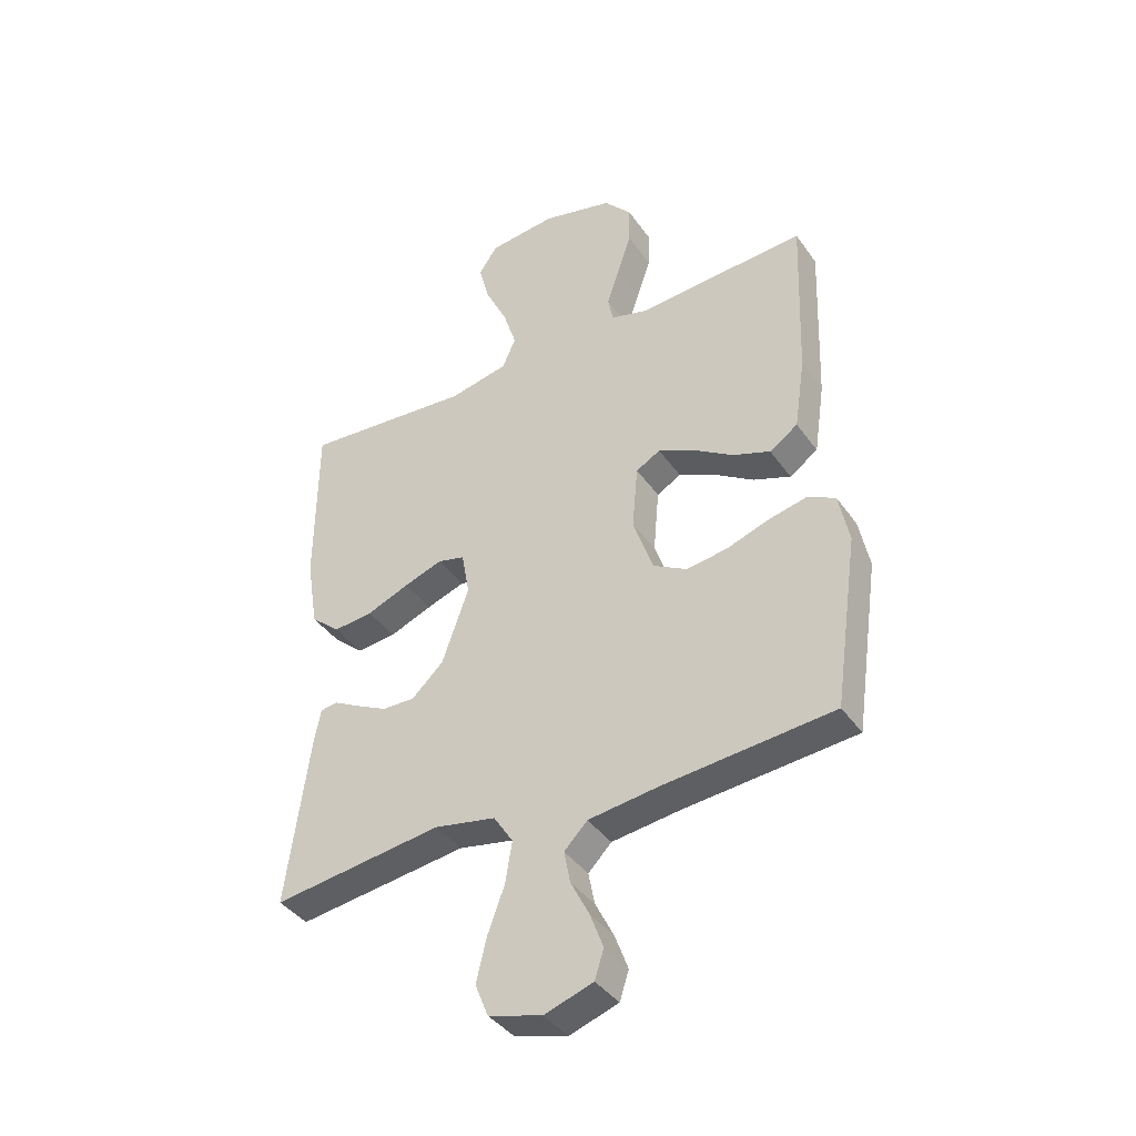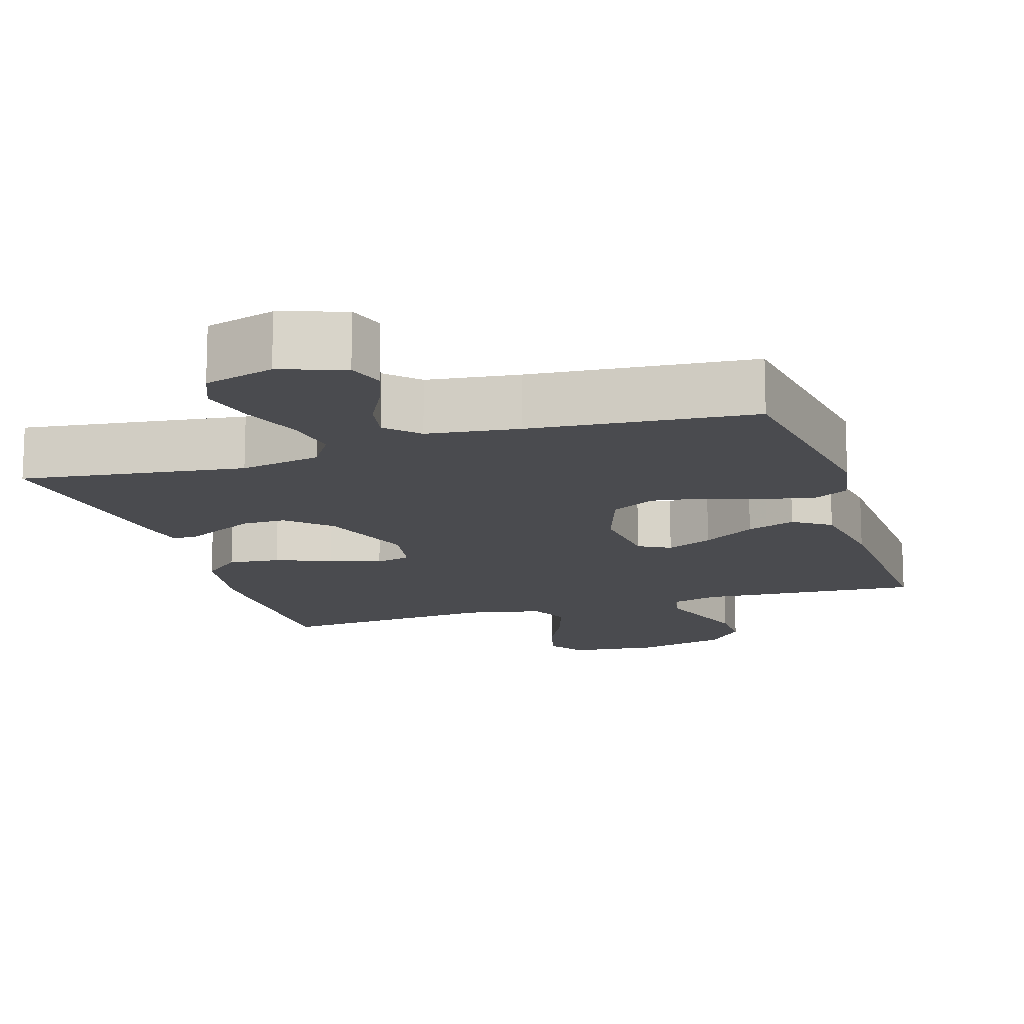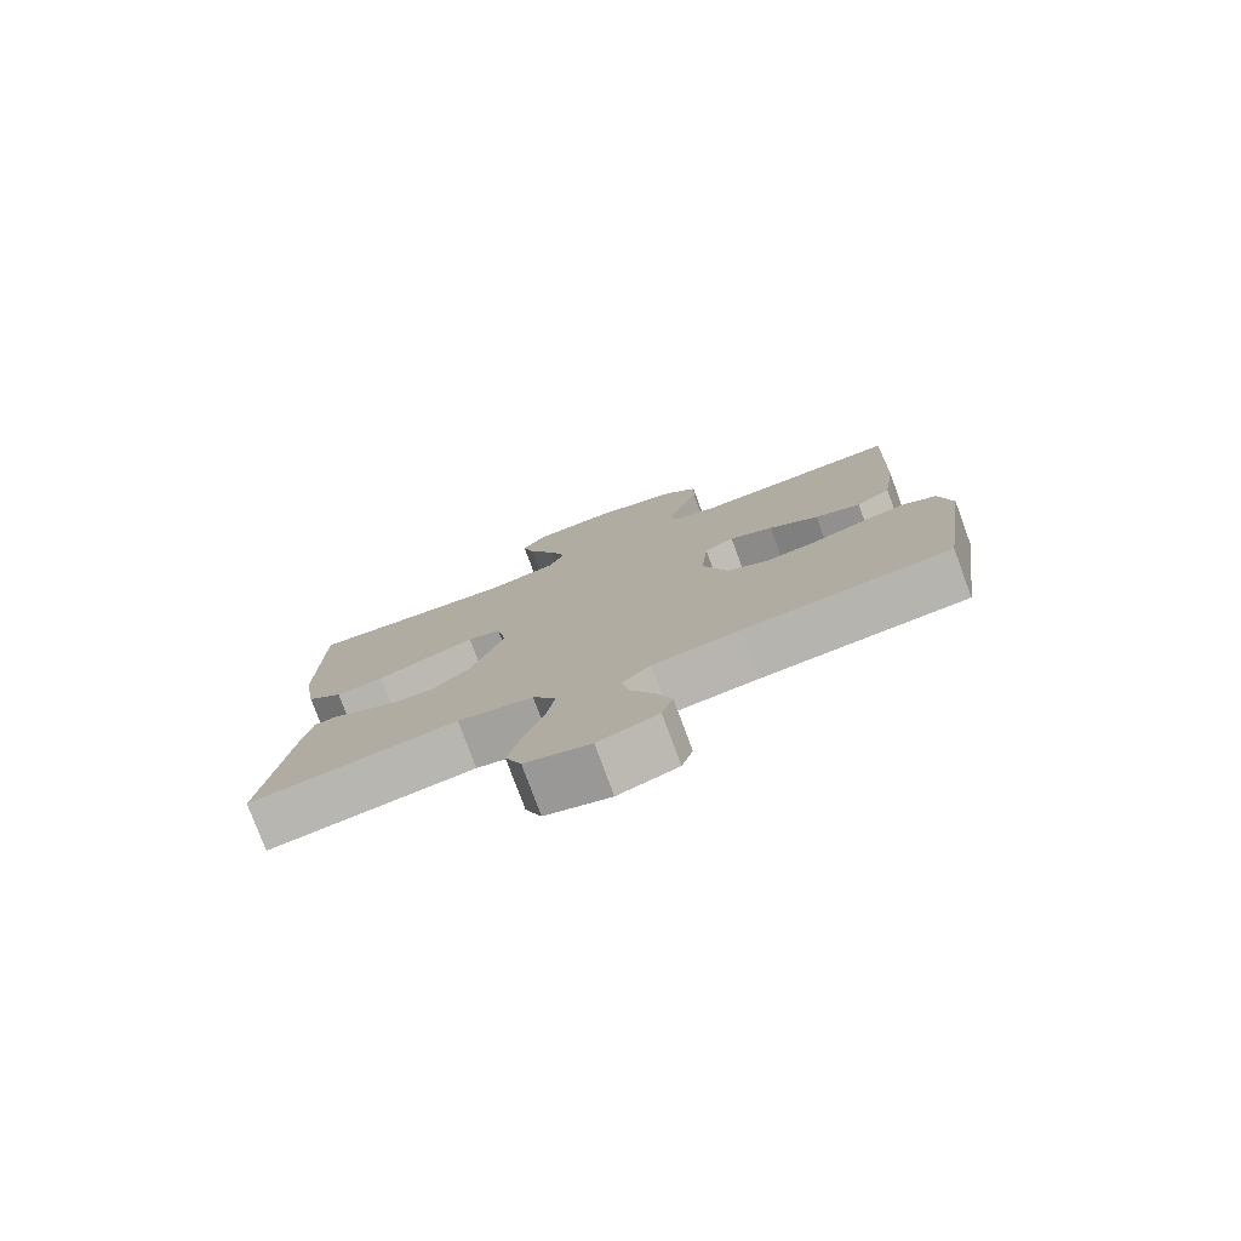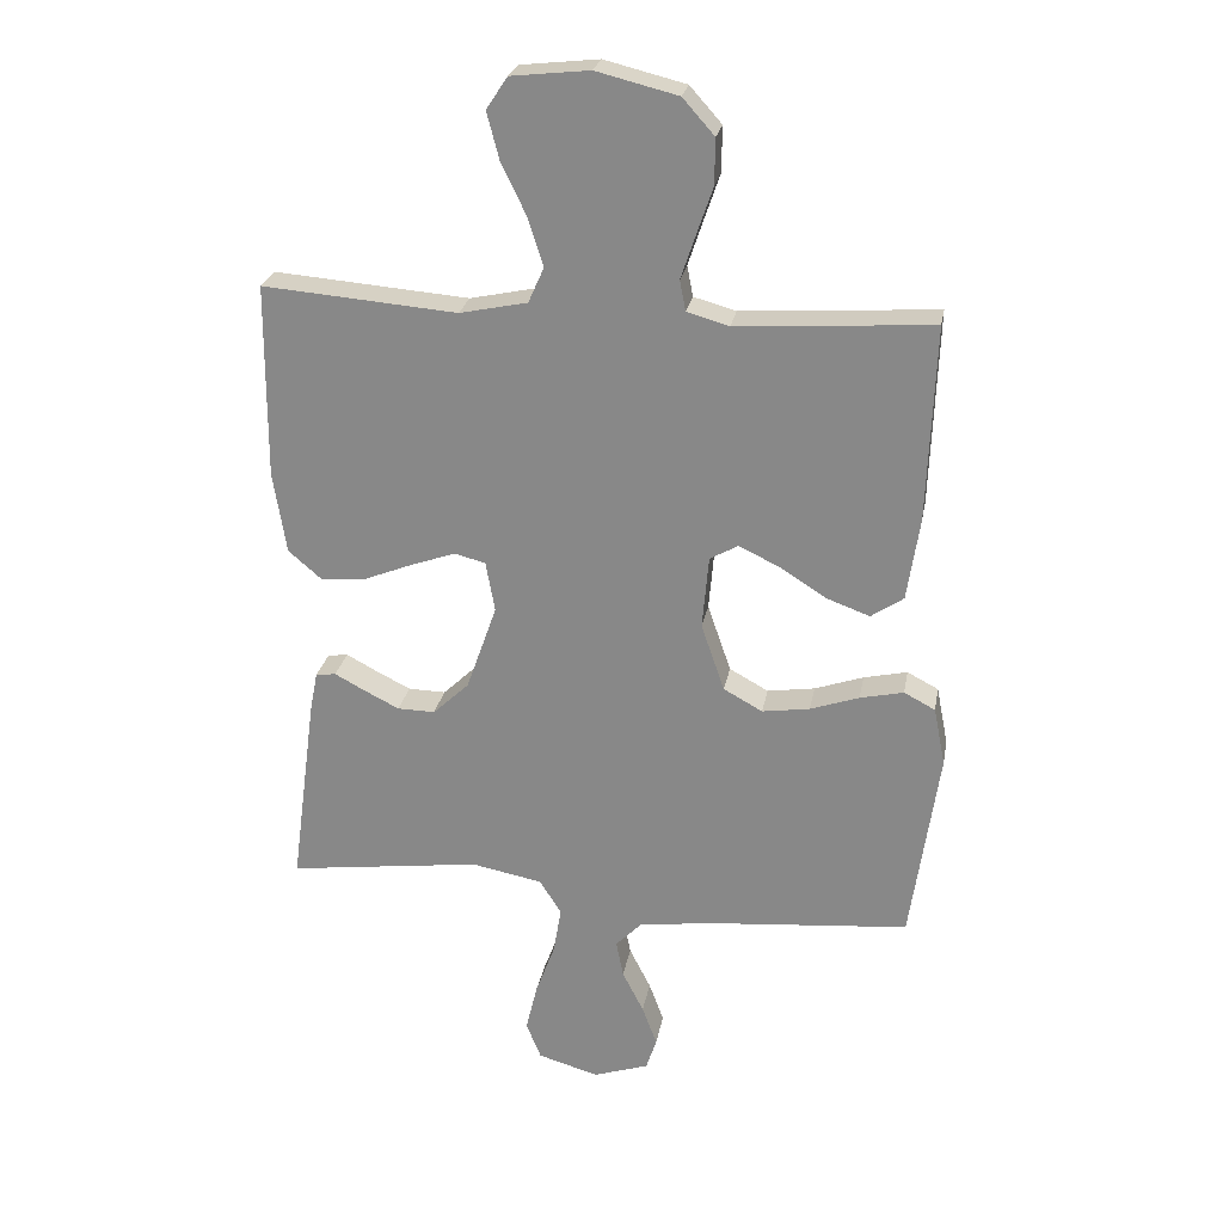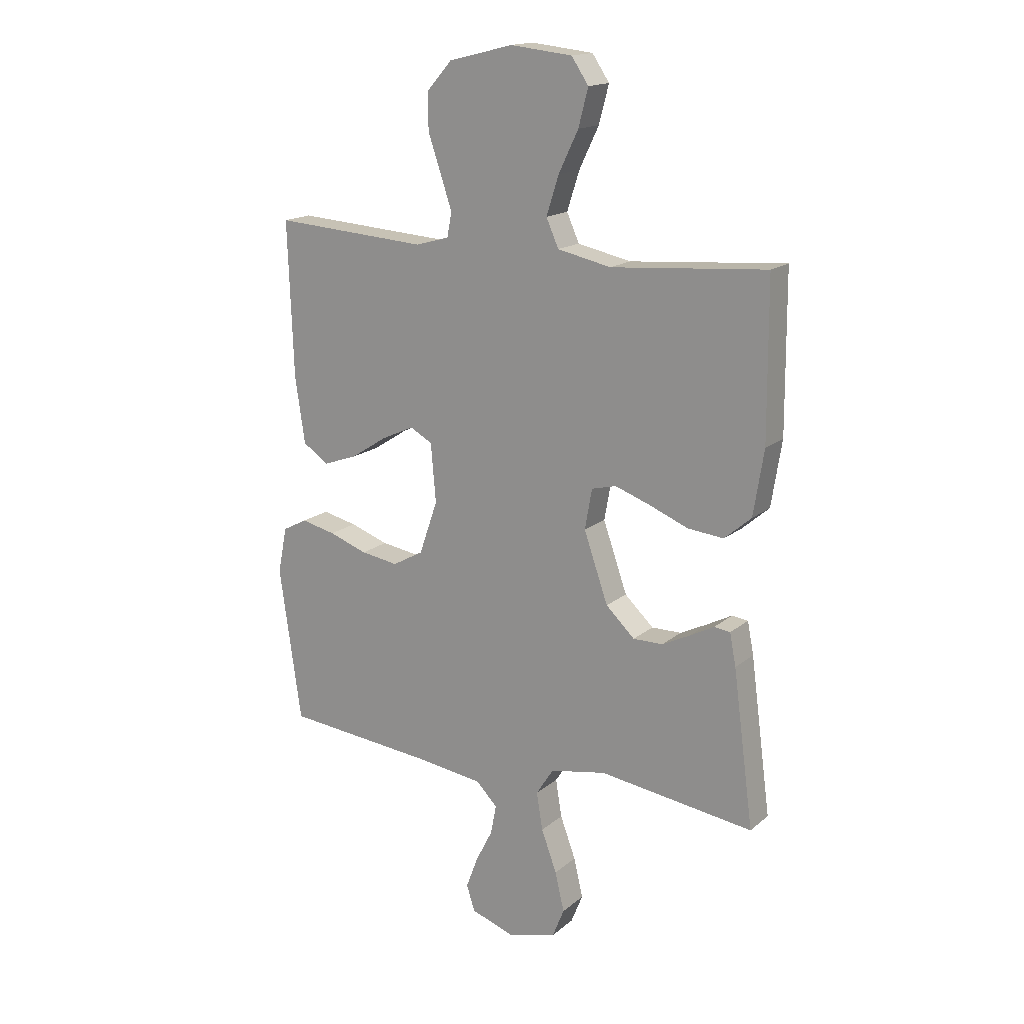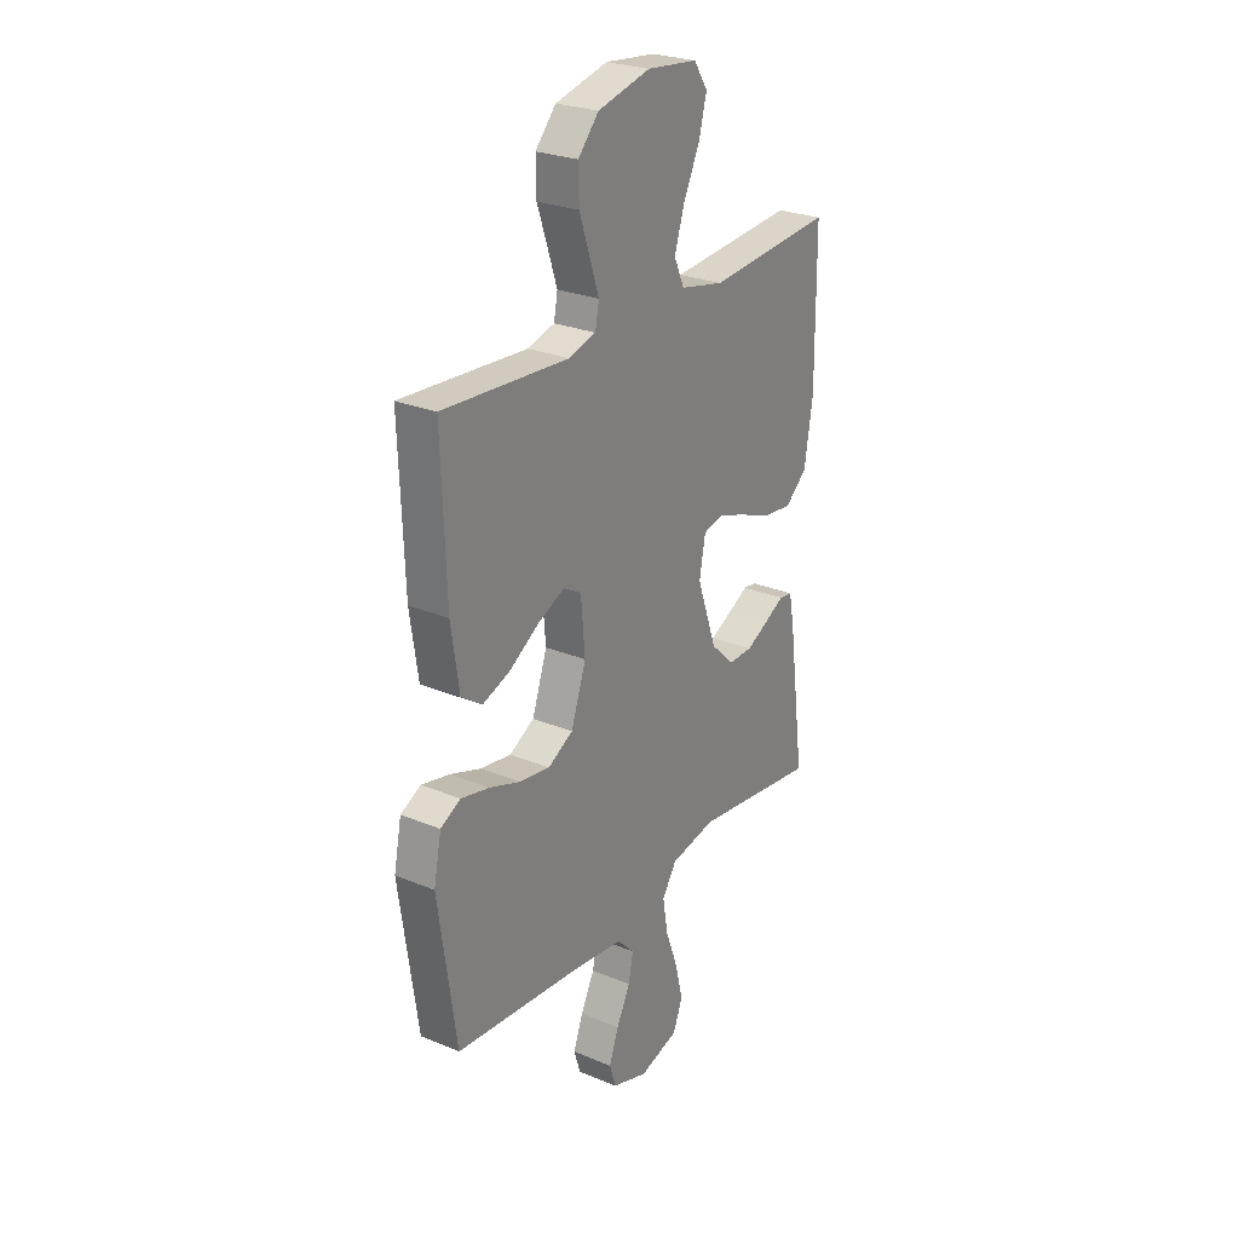
<metadata>
{"format":"obj","ext":"obj","renderer":"f3d","projection":"perspective","resolution":1024,"background":"white","views":[{"elev":-39.9,"azim":-148.4,"up":"+Z"},{"elev":-14.3,"azim":-162.4,"up":"+Y"},{"elev":-78.3,"azim":-159.7,"up":"+Z"},{"elev":25.3,"azim":-169.7,"up":"+Z"},{"elev":16.6,"azim":32.2,"up":"+Z"},{"elev":26.2,"azim":-56.7,"up":"+Z"}]}
</metadata>
<code>
v 0.5 0.07 -0.5
v 0.2 0.07 -0.46
v 0.091 0.07 -0.481
v 0.057 0.07 -0.534
v 0.069 0.07 -0.607
v 0.099 0.07 -0.688
v 0.117 0.07 -0.764
v 0.094 0.07 -0.821
v 0 0.07 -0.848
v -0.086 0.07 -0.819
v -0.102 0.07 -0.769
v -0.079 0.07 -0.707
v -0.046 0.07 -0.642
v -0.035 0.07 -0.585
v -0.076 0.07 -0.543
v -0.2 0.07 -0.527
v -0.5 0.07 -0.5
v -0.543 0.07 -0.2
v -0.525 0.07 -0.11
v -0.477 0.07 -0.085
v -0.41 0.07 -0.1
v -0.335 0.07 -0.126
v -0.262 0.07 -0.137
v -0.202 0.07 -0.104
v -0.166 0.07 0
v -0.176 0.07 0.113
v -0.219 0.07 0.137
v -0.282 0.07 0.108
v -0.354 0.07 0.062
v -0.42 0.07 0.038
v -0.47 0.07 0.072
v -0.489 0.07 0.2
v -0.5 0.07 0.5
v -0.2 0.07 0.48
v -0.135 0.07 0.498
v -0.126 0.07 0.545
v -0.148 0.07 0.611
v -0.173 0.07 0.684
v -0.174 0.07 0.754
v -0.125 0.07 0.809
v 0 0.07 0.84
v 0.12 0.07 0.827
v 0.153 0.07 0.778
v 0.134 0.07 0.706
v 0.096 0.07 0.627
v 0.072 0.07 0.552
v 0.096 0.07 0.498
v 0.2 0.07 0.476
v 0.5 0.07 0.5
v 0.502 0.07 0.2
v 0.482 0.07 0.074
v 0.43 0.07 0.029
v 0.36 0.07 0.036
v 0.285 0.07 0.066
v 0.217 0.07 0.09
v 0.169 0.07 0.078
v 0.155 0.07 0
v 0.202 0.07 -0.134
v 0.258 0.07 -0.187
v 0.316 0.07 -0.186
v 0.37 0.07 -0.159
v 0.417 0.07 -0.134
v 0.448 0.07 -0.138
v 0.46 0.07 -0.2
v 0.5 0 -0.5
v 0.2 0 -0.46
v 0.091 0 -0.481
v 0.057 0 -0.534
v 0.069 0 -0.607
v 0.099 0 -0.688
v 0.117 0 -0.764
v 0.094 0 -0.821
v 0 0 -0.848
v -0.086 0 -0.819
v -0.102 0 -0.769
v -0.079 0 -0.707
v -0.046 0 -0.642
v -0.035 0 -0.585
v -0.076 0 -0.543
v -0.2 0 -0.527
v -0.5 0 -0.5
v -0.543 0 -0.2
v -0.525 0 -0.11
v -0.477 0 -0.085
v -0.41 0 -0.1
v -0.335 0 -0.126
v -0.262 0 -0.137
v -0.202 0 -0.104
v -0.166 0 0
v -0.176 0 0.113
v -0.219 0 0.137
v -0.282 0 0.108
v -0.354 0 0.062
v -0.42 0 0.038
v -0.47 0 0.072
v -0.489 0 0.2
v -0.5 0 0.5
v -0.2 0 0.48
v -0.135 0 0.498
v -0.126 0 0.545
v -0.148 0 0.611
v -0.173 0 0.684
v -0.174 0 0.754
v -0.125 0 0.809
v 0 0 0.84
v 0.12 0 0.827
v 0.153 0 0.778
v 0.134 0 0.706
v 0.096 0 0.627
v 0.072 0 0.552
v 0.096 0 0.498
v 0.2 0 0.476
v 0.5 0 0.5
v 0.502 0 0.2
v 0.482 0 0.074
v 0.43 0 0.029
v 0.36 0 0.036
v 0.285 0 0.066
v 0.217 0 0.09
v 0.169 0 0.078
v 0.155 0 0
v 0.202 0 -0.134
v 0.258 0 -0.187
v 0.316 0 -0.186
v 0.37 0 -0.159
v 0.417 0 -0.134
v 0.448 0 -0.138
v 0.46 0 -0.2
f 61 62 63 64
f 60 61 64 1
f 59 60 1 2
f 58 59 2 3
f 57 58 3 4
f 56 57 4
f 51 52 53 54
f 51 54 55
f 48 49 50 51
f 47 48 51 55
f 46 47 55 56
f 42 43 44 45
f 42 45 46
f 41 42 46
f 37 38 39 40
f 36 37 40 41
f 35 36 41 46
f 31 32 33 34
f 28 29 30 31
f 27 28 31 34
f 26 27 34 35
f 19 20 21 22
f 19 22 23
f 16 17 18 19
f 15 16 19 23
f 14 15 23 24
f 10 11 12 13
f 8 9 10 13
f 8 13 14
f 5 6 7 8
f 4 5 8 14
f 25 26 35 46
f 24 25 46 56
f 4 14 24 56
f 128 127 126 125
f 65 128 125 124
f 66 65 124 123
f 67 66 123 122
f 68 67 122 121
f 68 121 120
f 118 117 116 115
f 119 118 115
f 115 114 113 112
f 119 115 112 111
f 120 119 111 110
f 109 108 107 106
f 110 109 106
f 110 106 105
f 104 103 102 101
f 105 104 101 100
f 110 105 100 99
f 98 97 96 95
f 95 94 93 92
f 98 95 92 91
f 99 98 91 90
f 86 85 84 83
f 87 86 83
f 83 82 81 80
f 87 83 80 79
f 88 87 79 78
f 77 76 75 74
f 77 74 73 72
f 78 77 72
f 72 71 70 69
f 78 72 69 68
f 110 99 90 89
f 120 110 89 88
f 120 88 78 68
f 1 65 66 2
f 2 66 67 3
f 3 67 68 4
f 4 68 69 5
f 5 69 70 6
f 6 70 71 7
f 7 71 72 8
f 8 72 73 9
f 9 73 74 10
f 10 74 75 11
f 11 75 76 12
f 12 76 77 13
f 13 77 78 14
f 14 78 79 15
f 15 79 80 16
f 16 80 81 17
f 17 81 82 18
f 18 82 83 19
f 19 83 84 20
f 20 84 85 21
f 21 85 86 22
f 22 86 87 23
f 23 87 88 24
f 24 88 89 25
f 25 89 90 26
f 26 90 91 27
f 27 91 92 28
f 28 92 93 29
f 29 93 94 30
f 30 94 95 31
f 31 95 96 32
f 32 96 97 33
f 33 97 98 34
f 34 98 99 35
f 35 99 100 36
f 36 100 101 37
f 37 101 102 38
f 38 102 103 39
f 39 103 104 40
f 40 104 105 41
f 41 105 106 42
f 42 106 107 43
f 43 107 108 44
f 44 108 109 45
f 45 109 110 46
f 46 110 111 47
f 47 111 112 48
f 48 112 113 49
f 49 113 114 50
f 50 114 115 51
f 51 115 116 52
f 52 116 117 53
f 53 117 118 54
f 54 118 119 55
f 55 119 120 56
f 56 120 121 57
f 57 121 122 58
f 58 122 123 59
f 59 123 124 60
f 60 124 125 61
f 61 125 126 62
f 62 126 127 63
f 63 127 128 64
f 64 128 65 1

</code>
